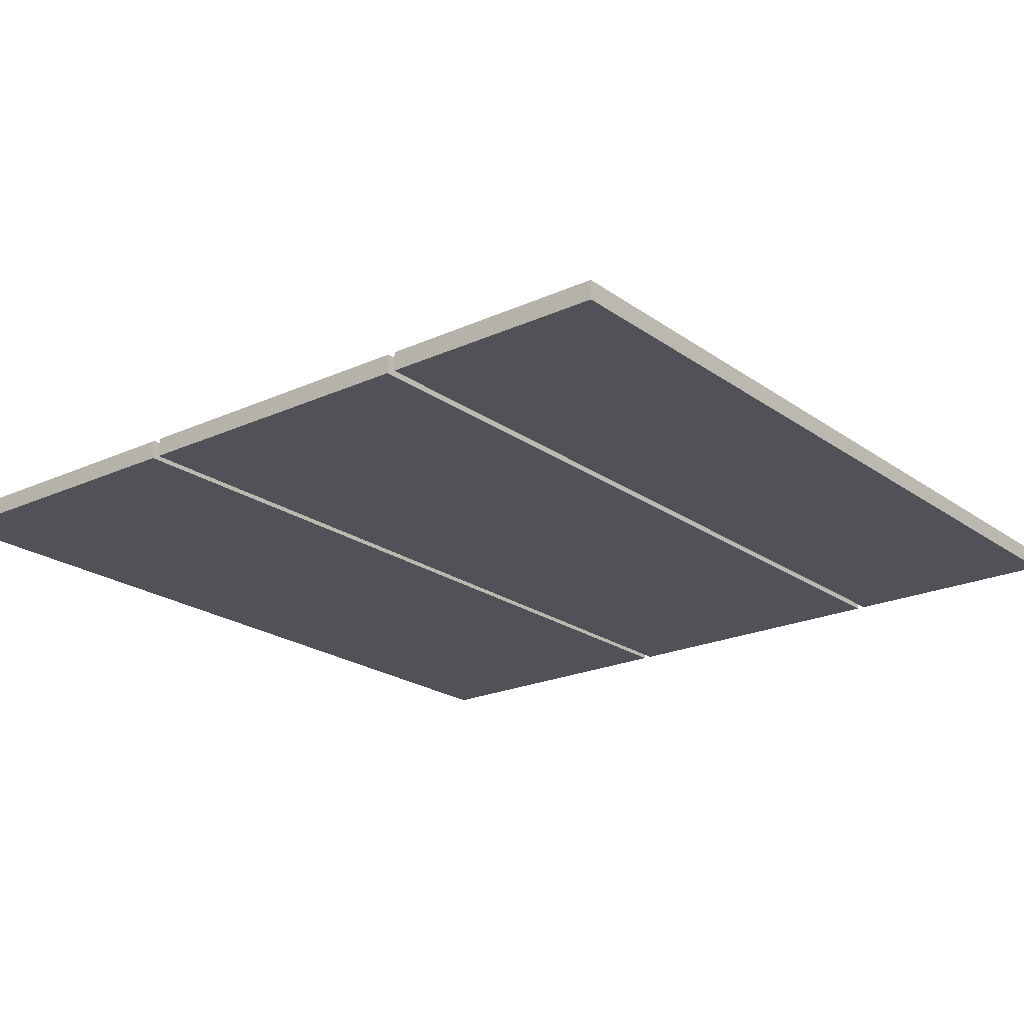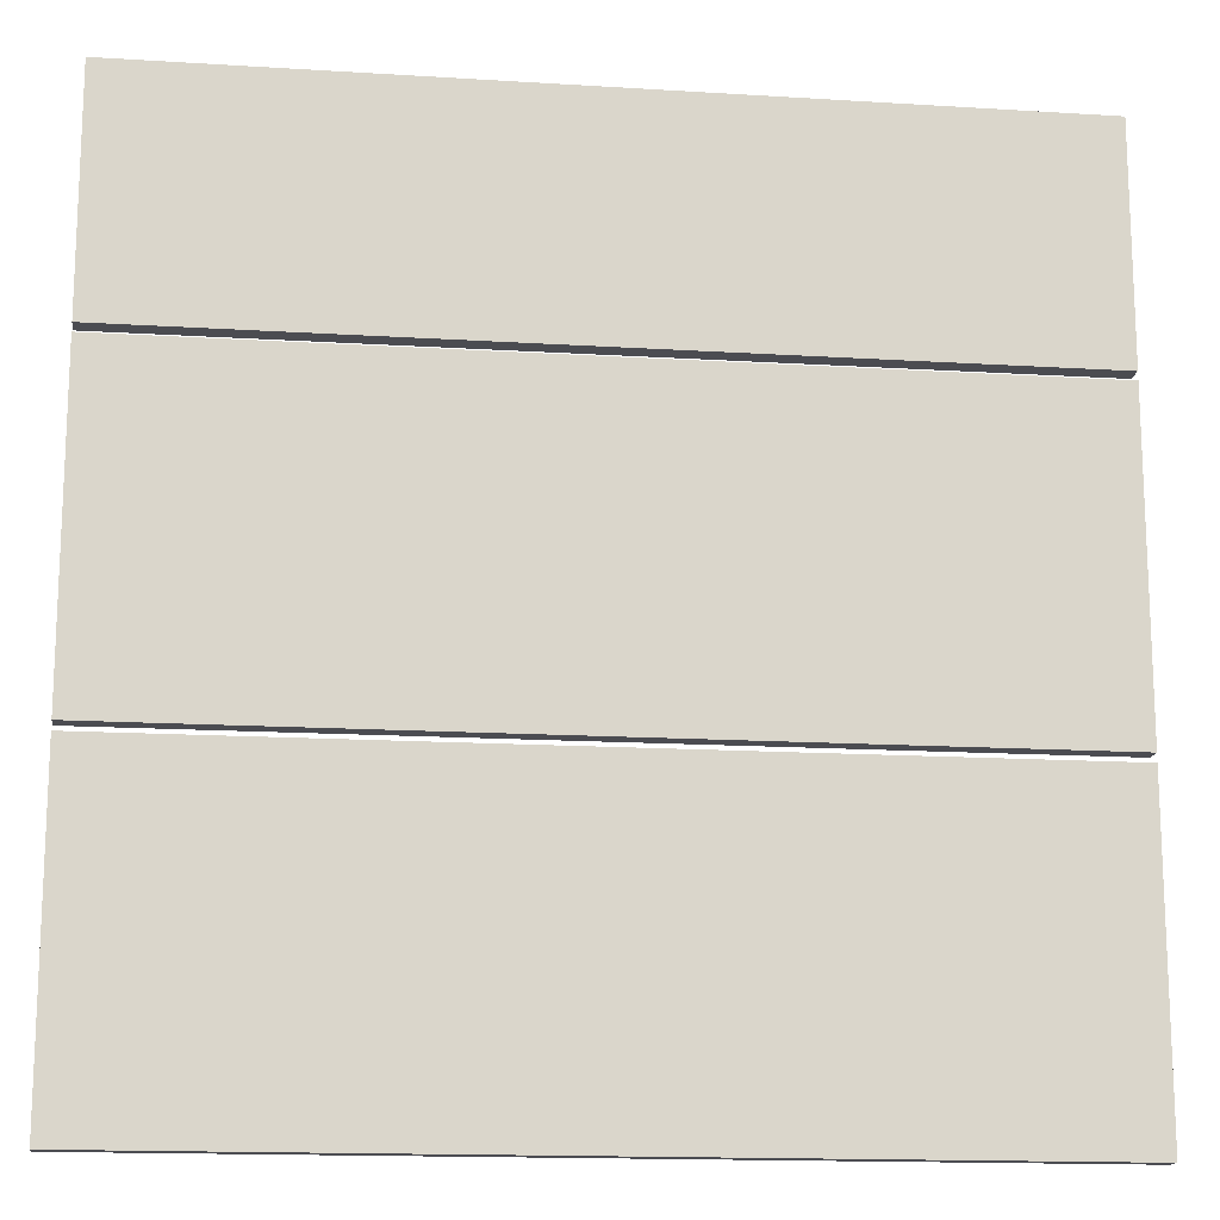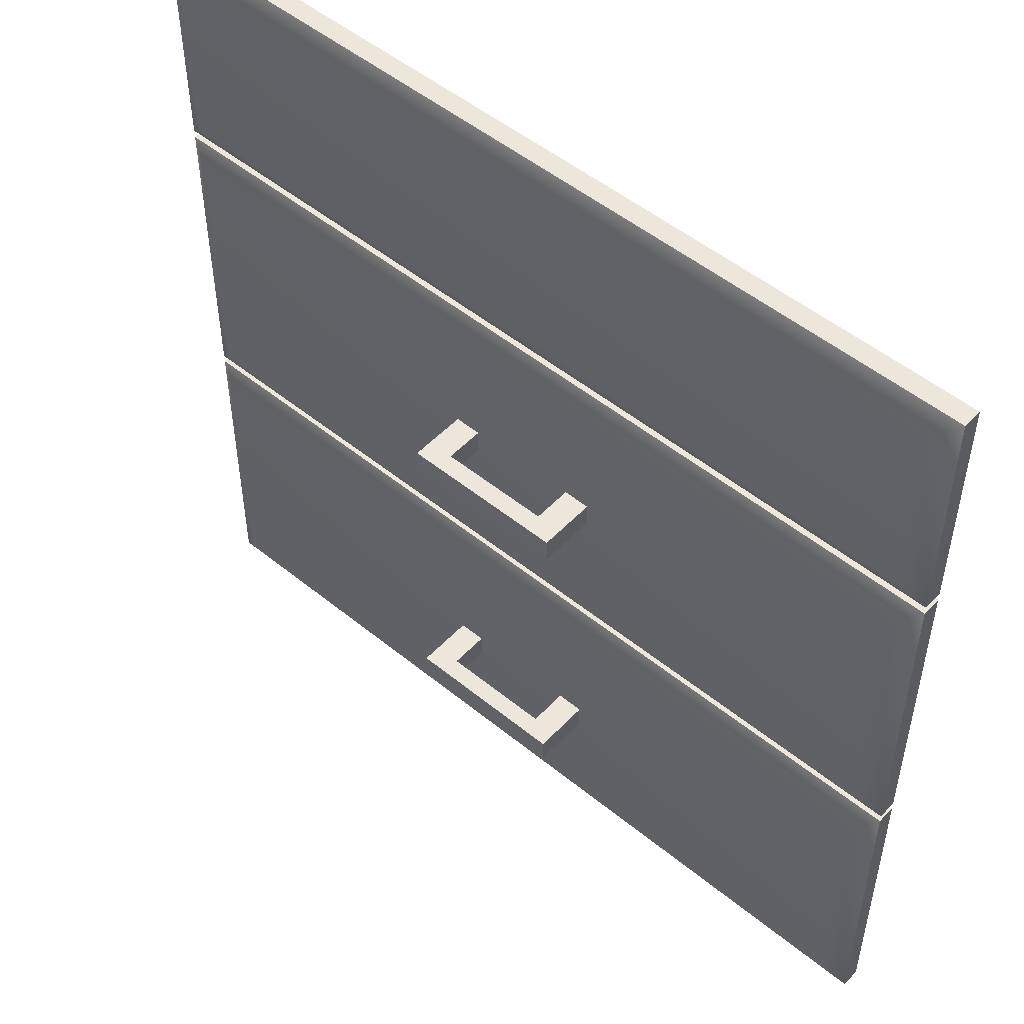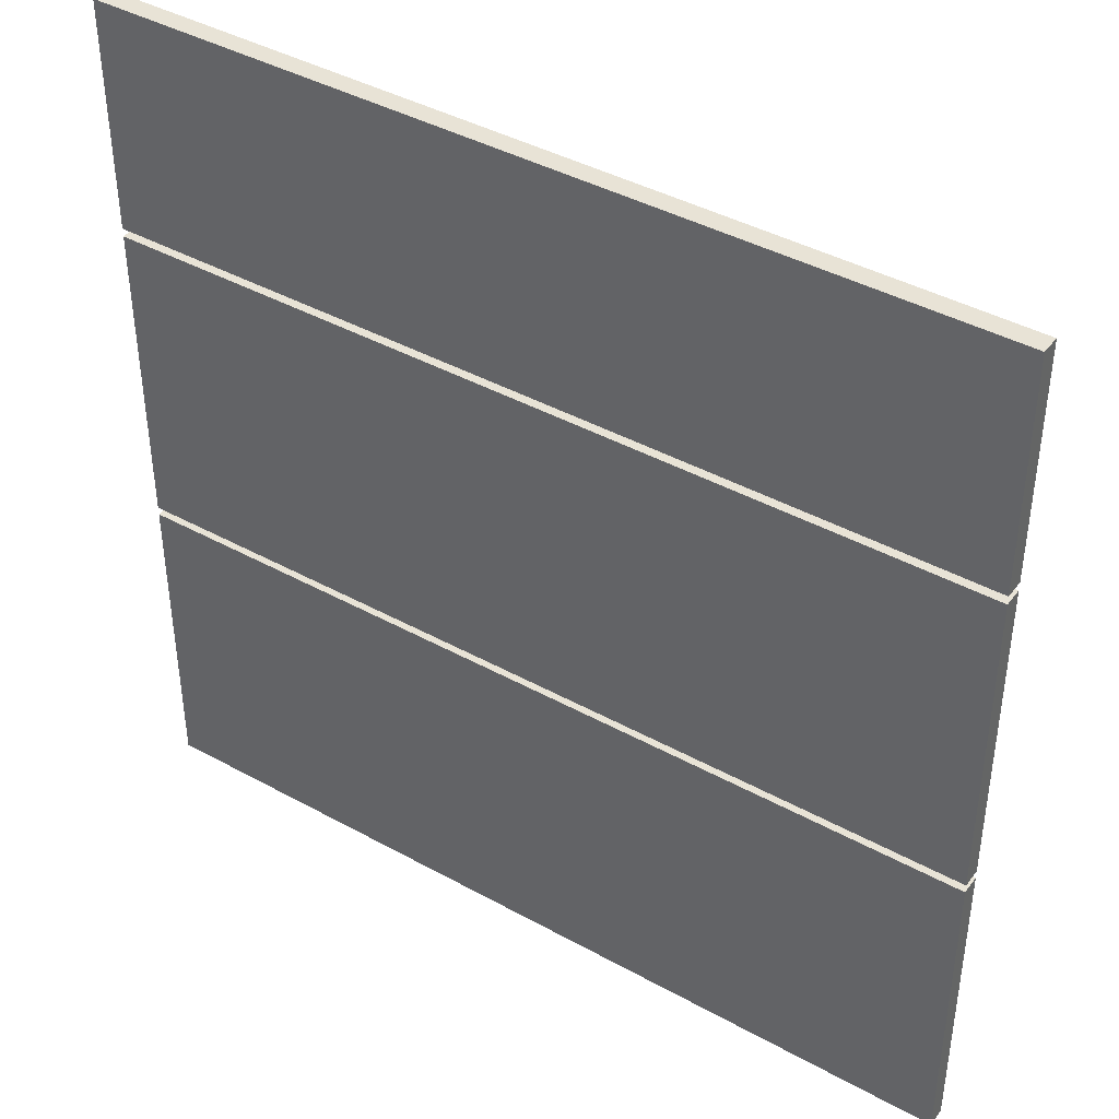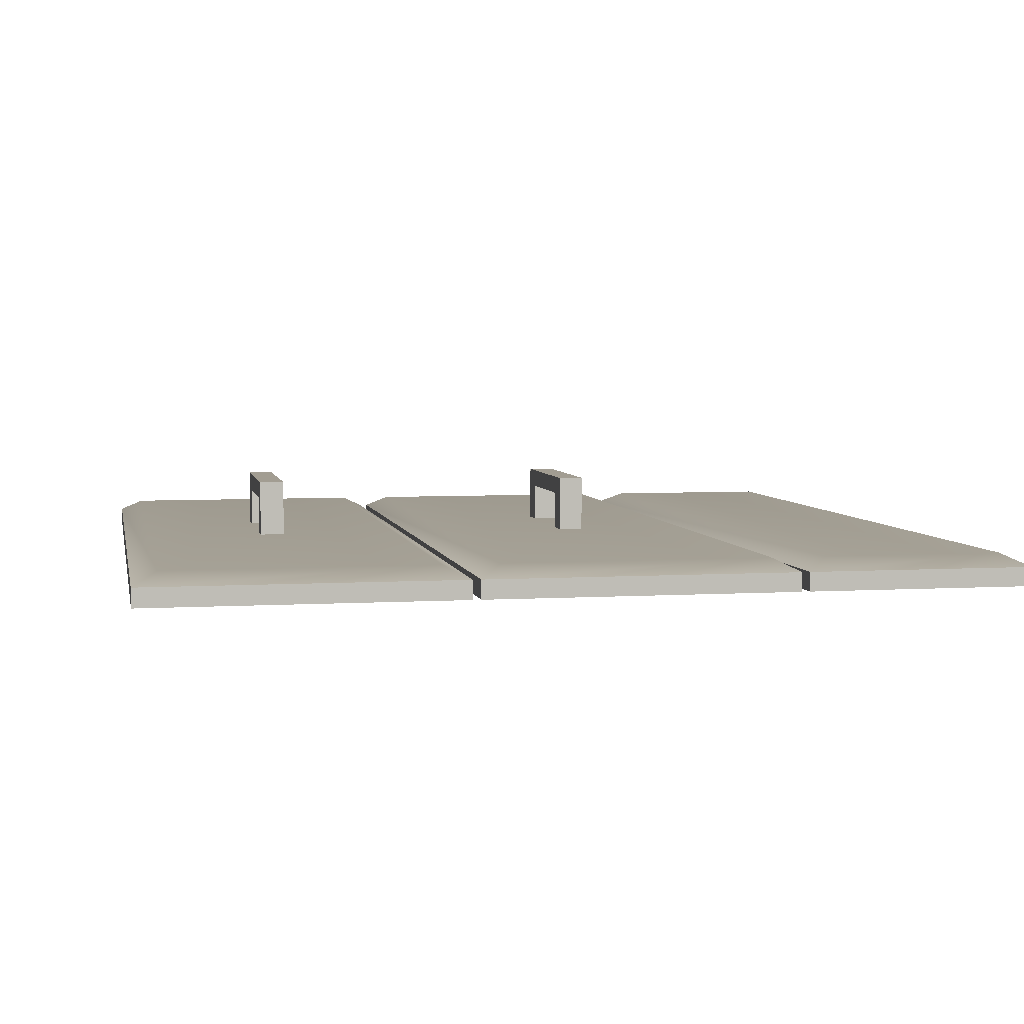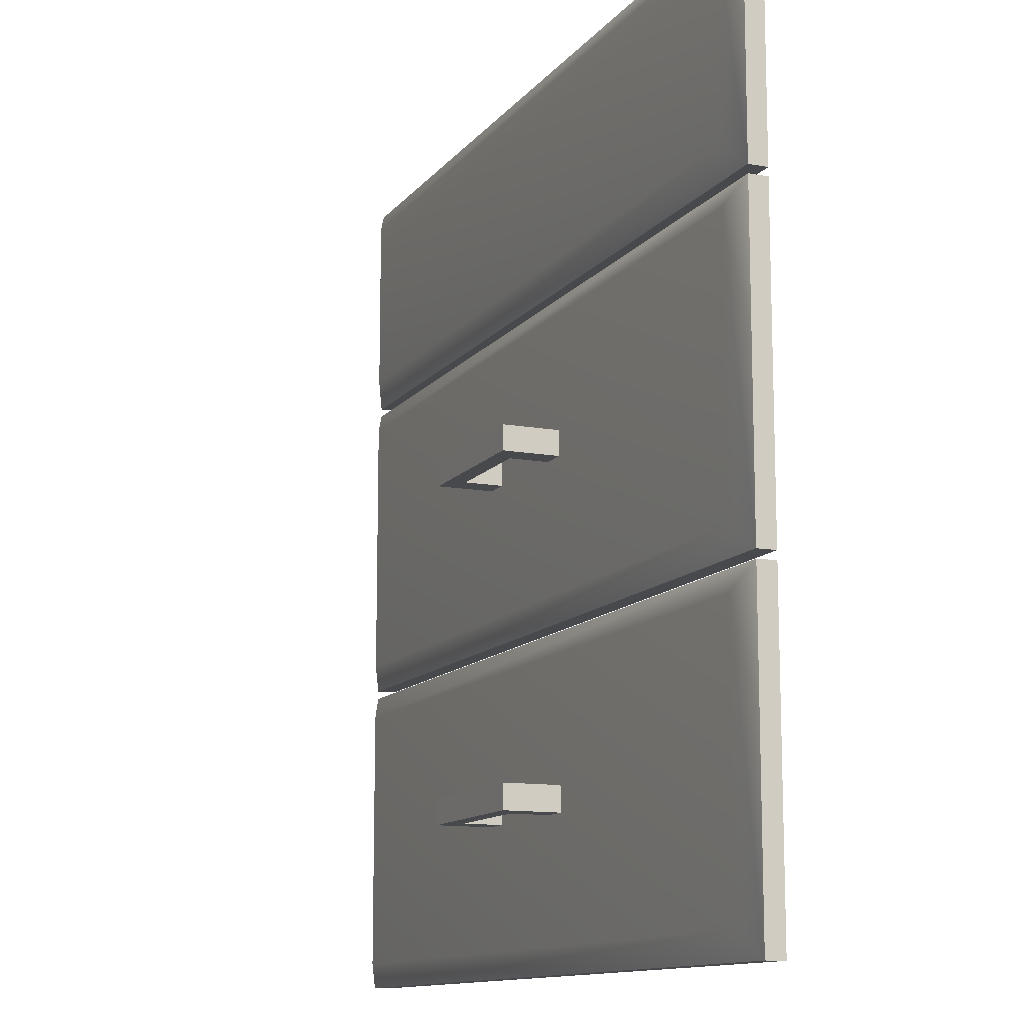
<metadata>
{"format":"obj","ext":"obj","renderer":"f3d","projection":"perspective","resolution":1024,"background":"white","views":[{"elev":-21.6,"azim":128.8,"up":"+Z"},{"elev":-15.4,"azim":172.5,"up":"+Y"},{"elev":51.1,"azim":41.6,"up":"+Y"},{"elev":41.4,"azim":-146.2,"up":"+Y"},{"elev":4.9,"azim":78.9,"up":"+Z"},{"elev":-12.3,"azim":66.8,"up":"+Y"}]}
</metadata>
<code>
v 6.468 3.14 0.05148
v 6.468 6.554 0.05148
v -6.487 3.14 0.05148
v -6.487 6.554 0.05148
v -6.487 3.14 -0.233
v -6.487 6.554 -0.233
v 6.468 3.14 -0.233
v 6.468 6.554 -0.233
v 6.1 3.494 0.233
v 6.1 6.2 0.233
v -6.118 6.2 0.233
v -6.118 3.494 0.233
v 1.209 0.603 1.083
v 1.209 0.974 1.083
v -1.209 0.603 1.083
v -1.209 0.974 1.083
v -1.209 0.603 0
v -1.209 0.974 0
v 1.209 0.603 0
v 1.209 0.974 0
v -1.209 0.974 0.8121
v -1.209 0.603 0.8121
v 1.209 0.603 0.8121
v 1.209 0.974 0.8121
v -0.818 0.974 0.8121
v -0.818 0.974 1.083
v -0.818 0.603 1.083
v -0.818 0.603 0.8121
v -0.818 0.603 0
v -0.818 0.974 0
v 0.818 0.974 0.8121
v 0.818 0.974 1.083
v 0.818 0.603 1.083
v 0.818 0.603 0.8121
v 0.818 0.603 0
v 0.818 0.974 0
v 6.468 -1.672 0.05148
v 6.468 3.018 0.05148
v -6.487 -1.672 0.05148
v -6.487 3.018 0.05148
v -6.487 -1.672 -0.233
v -6.487 3.018 -0.233
v 6.468 -1.672 -0.233
v 6.468 3.018 -0.233
v 6.1 -1.327 0.233
v 6.1 2.672 0.233
v -6.118 2.672 0.233
v -6.118 -1.327 0.233
v 6.468 -6.487 0.05148
v 6.468 -1.797 0.05148
v -6.487 -6.487 0.05148
v -6.487 -1.797 0.05148
v -6.487 -6.487 -0.233
v -6.487 -1.797 -0.233
v 6.468 -6.487 -0.233
v 6.468 -1.797 -0.233
v 6.1 -6.12 0.233
v 6.1 -2.165 0.233
v -6.118 -2.165 0.233
v -6.118 -6.12 0.233
v 1.209 -4.347 1.083
v 1.209 -3.976 1.083
v -1.209 -4.347 1.083
v -1.209 -3.976 1.083
v -1.209 -4.347 0
v -1.209 -3.976 0
v 1.209 -4.347 0
v 1.209 -3.976 0
v -1.209 -3.976 0.8121
v -1.209 -4.347 0.8121
v 1.209 -4.347 0.8121
v 1.209 -3.976 0.8121
v -0.818 -3.976 0.8121
v -0.818 -3.976 1.083
v -0.818 -4.347 1.083
v -0.818 -4.347 0.8121
v -0.818 -4.347 0
v -0.818 -3.976 0
v 0.818 -3.976 0.8121
v 0.818 -3.976 1.083
v 0.818 -4.347 1.083
v 0.818 -4.347 0.8121
v 0.818 -4.347 0
v 0.818 -3.976 0
f 9 10 11 12
f 3 4 6 5
f 5 6 8 7
f 7 8 2 1
f 2 8 6 4
f 7 1 3 5
f 1 2 10 9
f 2 4 11 10
f 4 3 12 11
f 3 1 9 12
f 13 14 32 33
f 15 16 21 22
f 35 36 20 19
f 23 24 14 13
f 14 24 31 32
f 23 13 33 34
f 17 22 21 18
f 19 23 34 35
f 24 23 19 20
f 36 31 24 20
f 18 21 25 30
f 26 25 21 16
f 27 26 16 15
f 28 27 15 22
f 29 28 22 17
f 17 18 30 29
f 26 32 31 25
f 27 33 32 26
f 28 34 33 27
f 25 31 34 28
f 28 29 30 25
f 31 36 35 34
f 45 46 47 48
f 39 40 42 41
f 41 42 44 43
f 43 44 38 37
f 38 44 42 40
f 43 37 39 41
f 37 38 46 45
f 38 40 47 46
f 40 39 48 47
f 39 37 45 48
f 57 58 59 60
f 51 52 54 53
f 53 54 56 55
f 55 56 50 49
f 50 56 54 52
f 55 49 51 53
f 49 50 58 57
f 50 52 59 58
f 52 51 60 59
f 51 49 57 60
f 61 62 80 81
f 63 64 69 70
f 83 84 68 67
f 71 72 62 61
f 62 72 79 80
f 71 61 81 82
f 65 70 69 66
f 67 71 82 83
f 72 71 67 68
f 84 79 72 68
f 66 69 73 78
f 74 73 69 64
f 75 74 64 63
f 76 75 63 70
f 77 76 70 65
f 65 66 78 77
f 74 80 79 73
f 75 81 80 74
f 76 82 81 75
f 73 79 82 76
f 76 77 78 73
f 79 84 83 82

</code>
